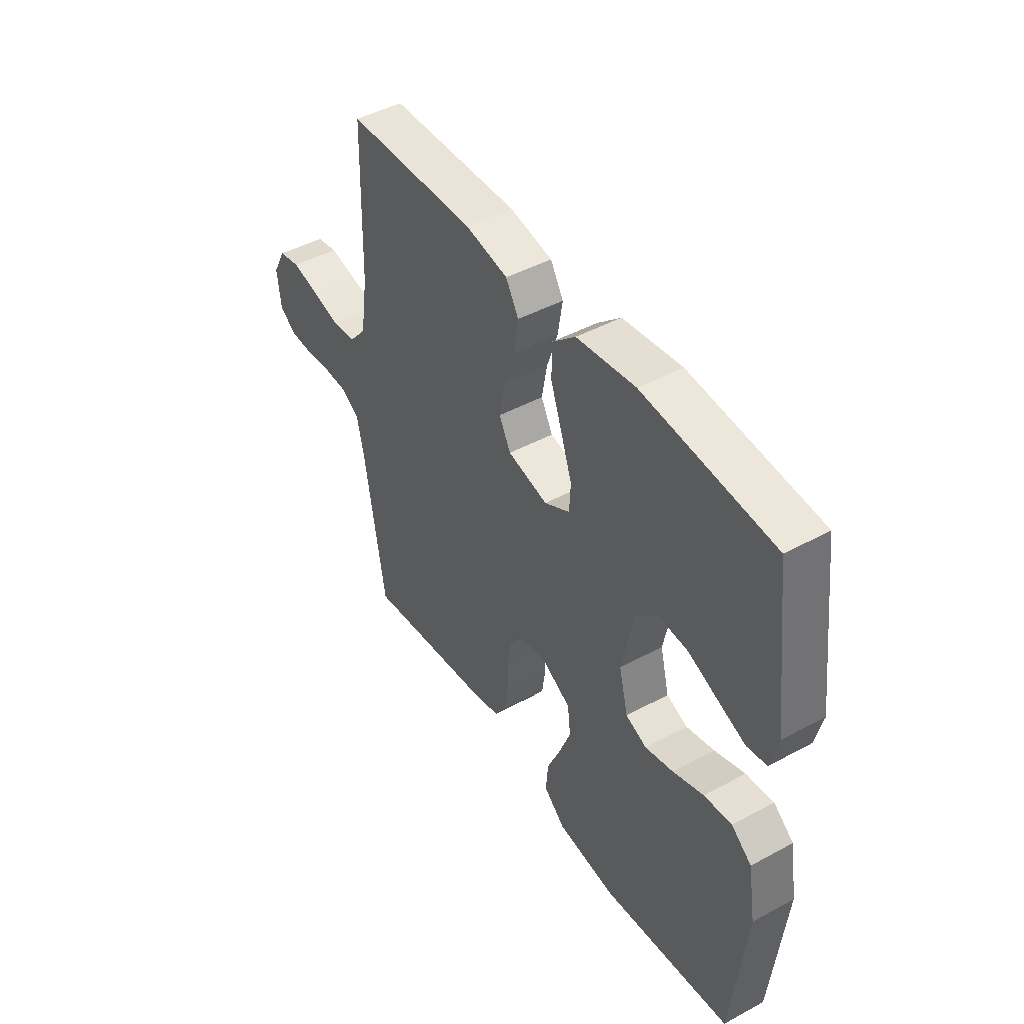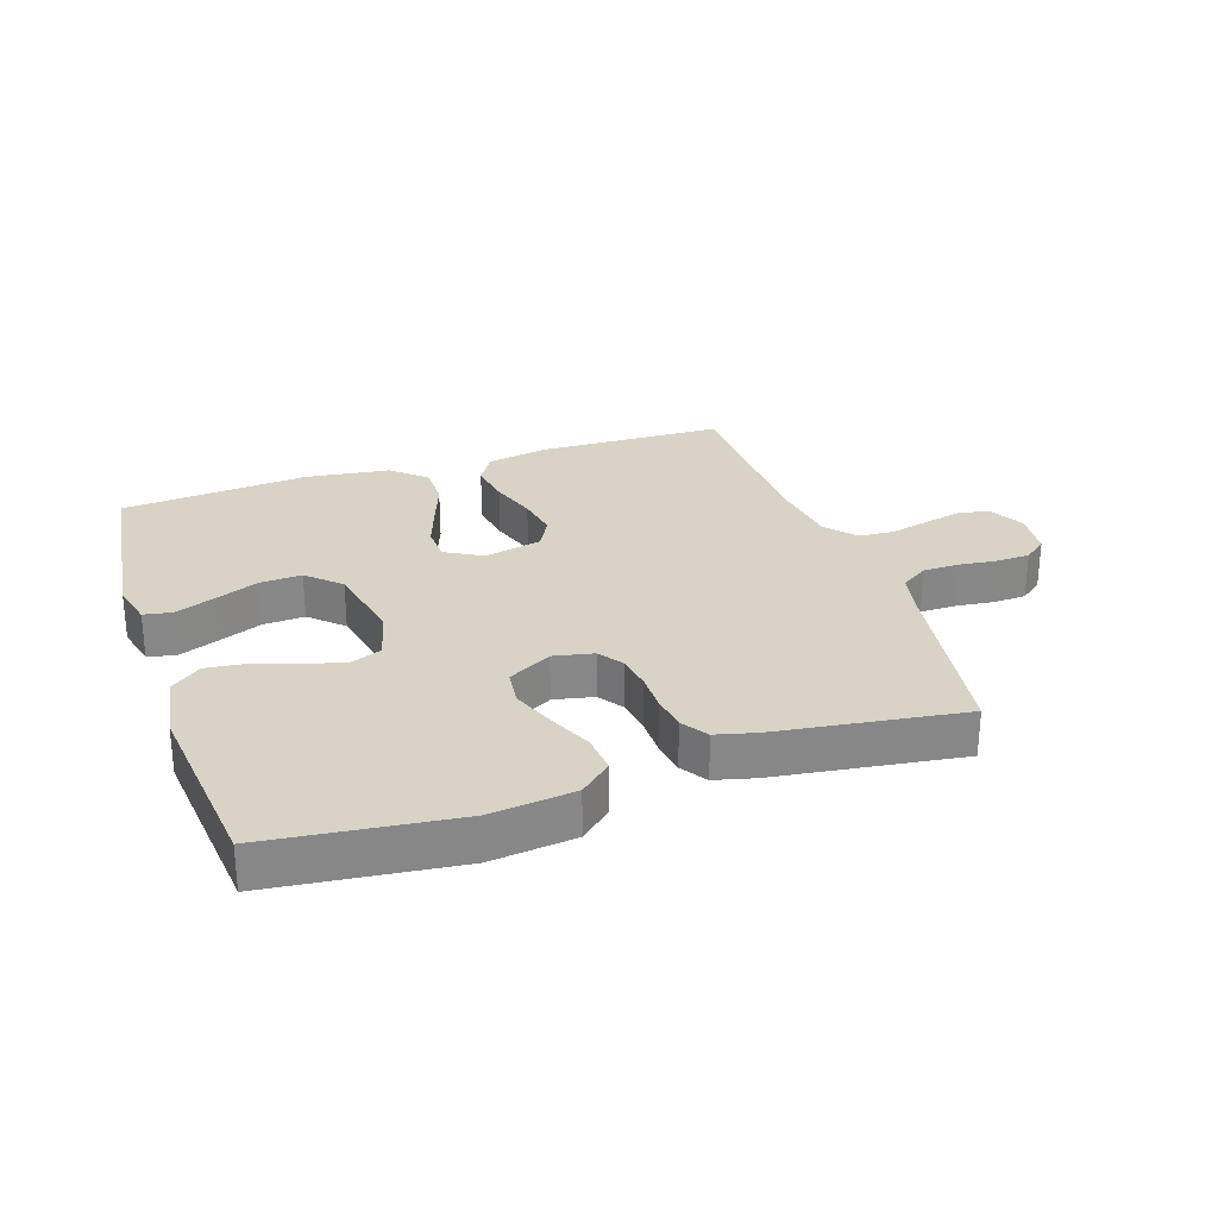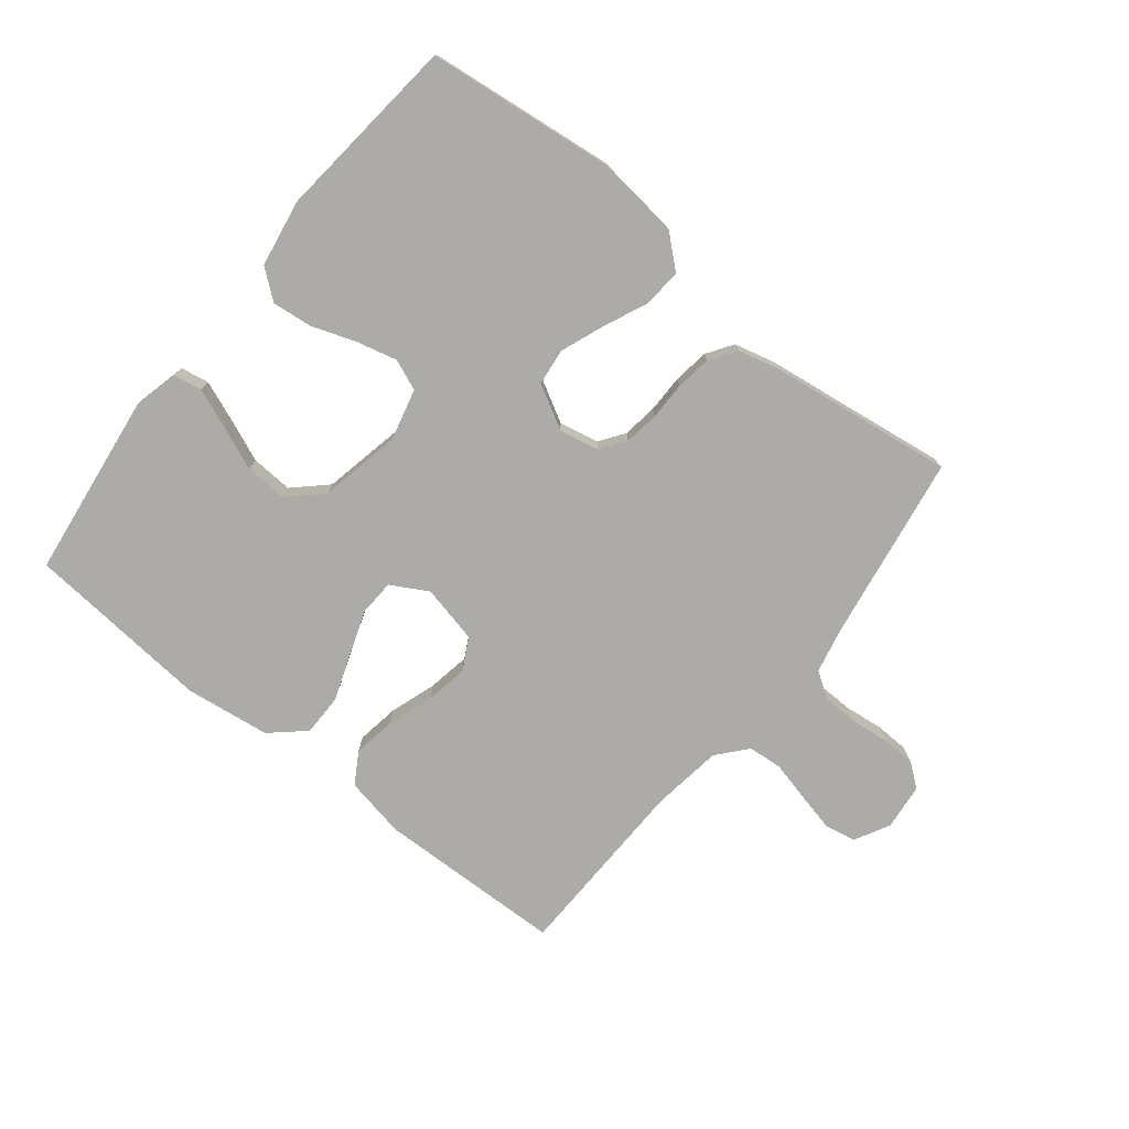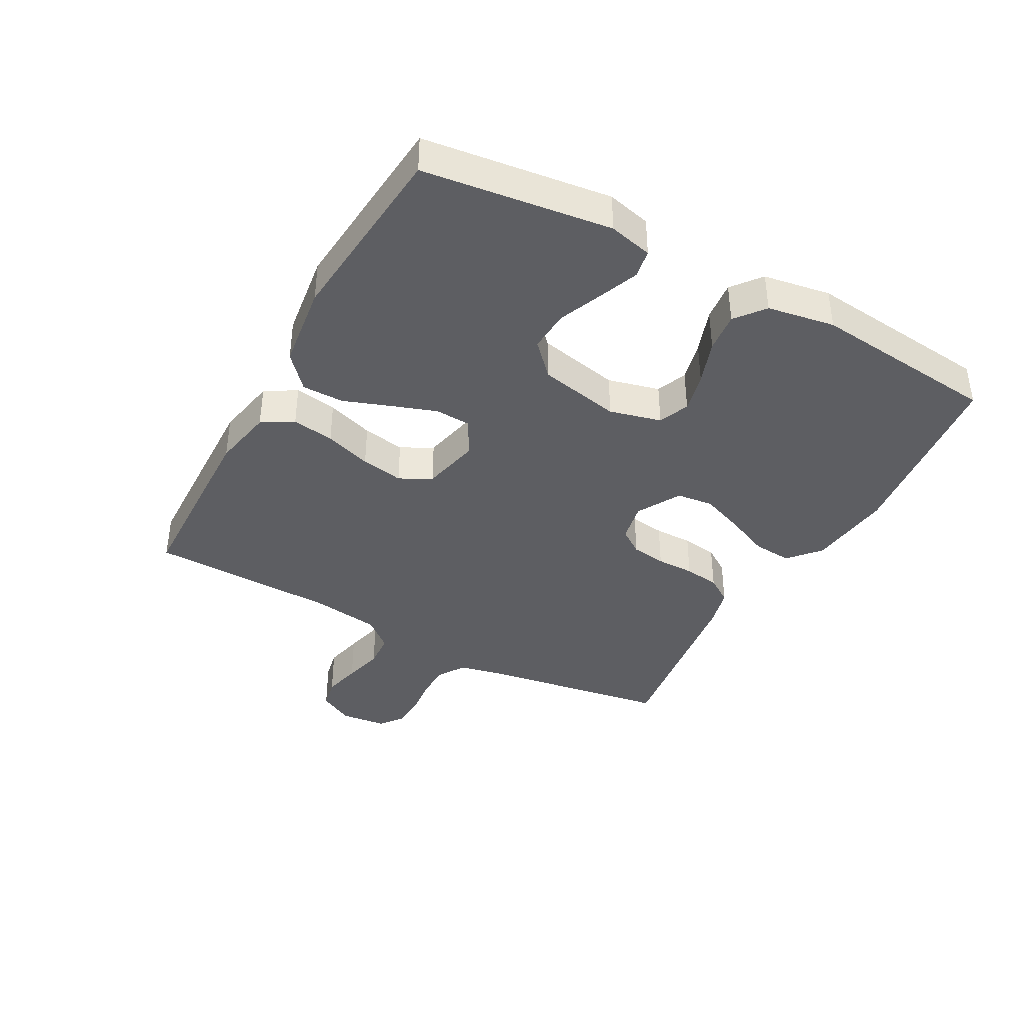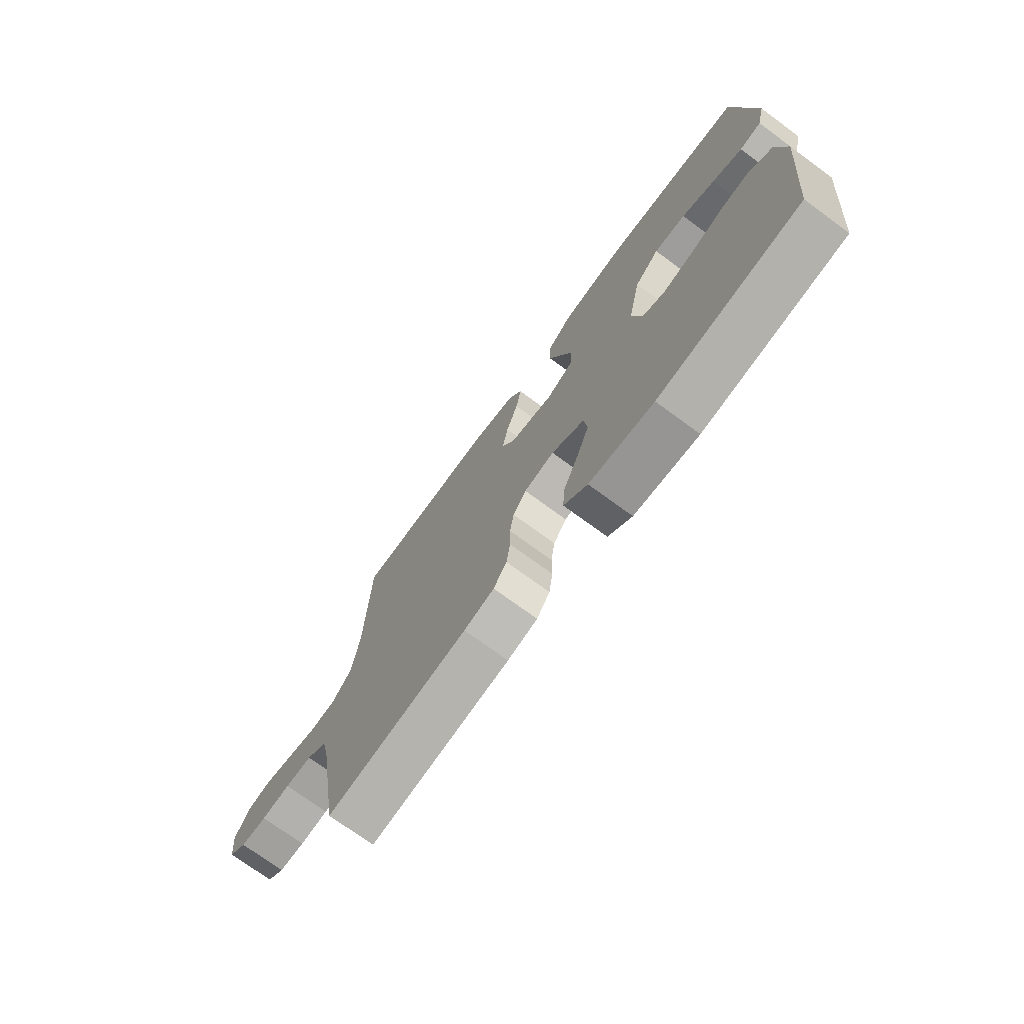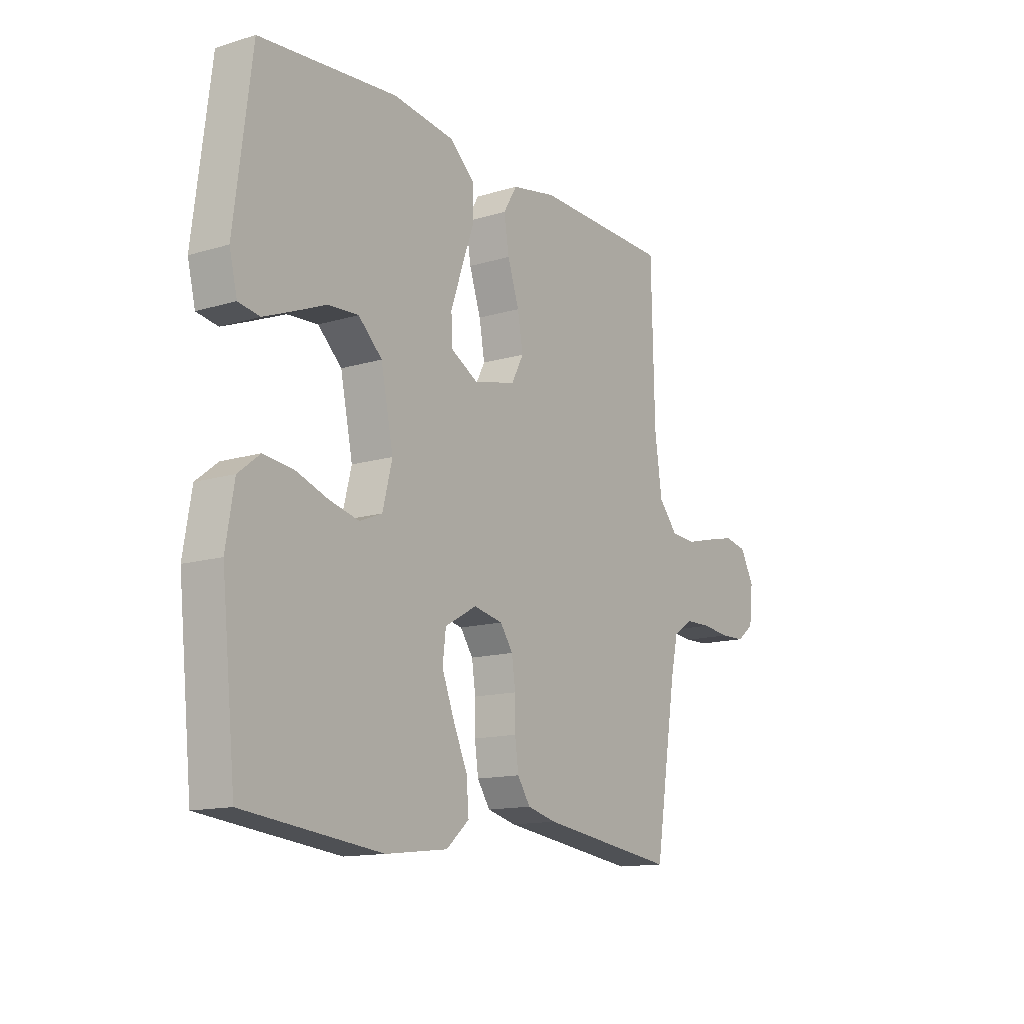
<metadata>
{"format":"obj","ext":"obj","renderer":"f3d","projection":"perspective","resolution":1024,"background":"white","views":[{"elev":45.4,"azim":58.0,"up":"+Z"},{"elev":27.8,"azim":161.5,"up":"+Y"},{"elev":-76.2,"azim":141.4,"up":"+Y"},{"elev":-39.4,"azim":61.3,"up":"+Y"},{"elev":-73.5,"azim":53.8,"up":"+Z"},{"elev":-13.6,"azim":124.2,"up":"+Z"}]}
</metadata>
<code>
v 0.5 0.07 -0.5
v 0.2 0.07 -0.534
v 0.064 0.07 -0.518
v 0.014 0.07 -0.474
v 0.019 0.07 -0.412
v 0.05 0.07 -0.342
v 0.077 0.07 -0.272
v 0.07 0.07 -0.213
v 0 0.07 -0.174
v -0.064 0.07 -0.187
v -0.092 0.07 -0.227
v -0.1 0.07 -0.283
v -0.1 0.07 -0.344
v -0.108 0.07 -0.401
v -0.136 0.07 -0.443
v -0.2 0.07 -0.459
v -0.5 0.07 -0.5
v -0.548 0.07 -0.2
v -0.564 0.07 -0.127
v -0.607 0.07 -0.099
v -0.664 0.07 -0.098
v -0.725 0.07 -0.105
v -0.78 0.07 -0.103
v -0.817 0.07 -0.074
v -0.825 0.07 0
v -0.795 0.07 0.056
v -0.746 0.07 0.066
v -0.684 0.07 0.052
v -0.62 0.07 0.036
v -0.564 0.07 0.04
v -0.523 0.07 0.088
v -0.507 0.07 0.2
v -0.5 0.07 0.5
v -0.2 0.07 0.508
v -0.102 0.07 0.489
v -0.072 0.07 0.439
v -0.083 0.07 0.371
v -0.108 0.07 0.296
v -0.12 0.07 0.228
v -0.093 0.07 0.177
v 0 0.07 0.156
v 0.059 0.07 0.189
v 0.062 0.07 0.246
v 0.037 0.07 0.318
v 0.01 0.07 0.393
v 0.01 0.07 0.46
v 0.064 0.07 0.508
v 0.2 0.07 0.526
v 0.5 0.07 0.5
v 0.538 0.07 0.2
v 0.521 0.07 0.13
v 0.475 0.07 0.122
v 0.412 0.07 0.147
v 0.342 0.07 0.176
v 0.275 0.07 0.18
v 0.223 0.07 0.131
v 0.196 0.07 0
v 0.217 0.07 -0.083
v 0.266 0.07 -0.103
v 0.331 0.07 -0.087
v 0.402 0.07 -0.062
v 0.466 0.07 -0.055
v 0.513 0.07 -0.092
v 0.531 0.07 -0.2
v 0.5 0 -0.5
v 0.2 0 -0.534
v 0.064 0 -0.518
v 0.014 0 -0.474
v 0.019 0 -0.412
v 0.05 0 -0.342
v 0.077 0 -0.272
v 0.07 0 -0.213
v 0 0 -0.174
v -0.064 0 -0.187
v -0.092 0 -0.227
v -0.1 0 -0.283
v -0.1 0 -0.344
v -0.108 0 -0.401
v -0.136 0 -0.443
v -0.2 0 -0.459
v -0.5 0 -0.5
v -0.548 0 -0.2
v -0.564 0 -0.127
v -0.607 0 -0.099
v -0.664 0 -0.098
v -0.725 0 -0.105
v -0.78 0 -0.103
v -0.817 0 -0.074
v -0.825 0 0
v -0.795 0 0.056
v -0.746 0 0.066
v -0.684 0 0.052
v -0.62 0 0.036
v -0.564 0 0.04
v -0.523 0 0.088
v -0.507 0 0.2
v -0.5 0 0.5
v -0.2 0 0.508
v -0.102 0 0.489
v -0.072 0 0.439
v -0.083 0 0.371
v -0.108 0 0.296
v -0.12 0 0.228
v -0.093 0 0.177
v 0 0 0.156
v 0.059 0 0.189
v 0.062 0 0.246
v 0.037 0 0.318
v 0.01 0 0.393
v 0.01 0 0.46
v 0.064 0 0.508
v 0.2 0 0.526
v 0.5 0 0.5
v 0.538 0 0.2
v 0.521 0 0.13
v 0.475 0 0.122
v 0.412 0 0.147
v 0.342 0 0.176
v 0.275 0 0.18
v 0.223 0 0.131
v 0.196 0 0
v 0.217 0 -0.083
v 0.266 0 -0.103
v 0.331 0 -0.087
v 0.402 0 -0.062
v 0.466 0 -0.055
v 0.513 0 -0.092
v 0.531 0 -0.2
f 4 5 6
f 3 4 6
f 2 3 6
f 1 2 6
f 64 1 6
f 63 64 6
f 62 63 6
f 61 62 6
f 60 61 6
f 59 60 6 7
f 58 59 7 8
f 57 58 8 9
f 56 57 9 10
f 52 53 54
f 51 52 54
f 50 51 54
f 49 50 54
f 48 49 54
f 47 48 54
f 46 47 54
f 45 46 54
f 44 45 54
f 43 44 54 55
f 42 43 55 56
f 36 37 38
f 35 36 38
f 34 35 38
f 33 34 38
f 32 33 38
f 31 32 38 39
f 30 31 39 40
f 27 28 29
f 26 27 29
f 25 26 29
f 24 25 29
f 23 24 29
f 22 23 29
f 21 22 29
f 20 21 29 30
f 30 40 41
f 20 30 41
f 19 20 41
f 16 17 18
f 15 16 18
f 14 15 18
f 13 14 18
f 12 13 18
f 11 12 18 19
f 41 42 56 10
f 10 11 19 41
f 70 69 68
f 70 68 67
f 70 67 66
f 70 66 65
f 70 65 128
f 70 128 127
f 70 127 126
f 70 126 125
f 70 125 124
f 71 70 124 123
f 72 71 123 122
f 73 72 122 121
f 74 73 121 120
f 118 117 116
f 118 116 115
f 118 115 114
f 118 114 113
f 118 113 112
f 118 112 111
f 118 111 110
f 118 110 109
f 118 109 108
f 119 118 108 107
f 120 119 107 106
f 102 101 100
f 102 100 99
f 102 99 98
f 102 98 97
f 102 97 96
f 103 102 96 95
f 104 103 95 94
f 93 92 91
f 93 91 90
f 93 90 89
f 93 89 88
f 93 88 87
f 93 87 86
f 93 86 85
f 94 93 85 84
f 105 104 94
f 105 94 84
f 105 84 83
f 82 81 80
f 82 80 79
f 82 79 78
f 82 78 77
f 82 77 76
f 83 82 76 75
f 74 120 106 105
f 105 83 75 74
f 1 65 66 2
f 2 66 67 3
f 3 67 68 4
f 4 68 69 5
f 5 69 70 6
f 6 70 71 7
f 7 71 72 8
f 8 72 73 9
f 9 73 74 10
f 10 74 75 11
f 11 75 76 12
f 12 76 77 13
f 13 77 78 14
f 14 78 79 15
f 15 79 80 16
f 16 80 81 17
f 17 81 82 18
f 18 82 83 19
f 19 83 84 20
f 20 84 85 21
f 21 85 86 22
f 22 86 87 23
f 23 87 88 24
f 24 88 89 25
f 25 89 90 26
f 26 90 91 27
f 27 91 92 28
f 28 92 93 29
f 29 93 94 30
f 30 94 95 31
f 31 95 96 32
f 32 96 97 33
f 33 97 98 34
f 34 98 99 35
f 35 99 100 36
f 36 100 101 37
f 37 101 102 38
f 38 102 103 39
f 39 103 104 40
f 40 104 105 41
f 41 105 106 42
f 42 106 107 43
f 43 107 108 44
f 44 108 109 45
f 45 109 110 46
f 46 110 111 47
f 47 111 112 48
f 48 112 113 49
f 49 113 114 50
f 50 114 115 51
f 51 115 116 52
f 52 116 117 53
f 53 117 118 54
f 54 118 119 55
f 55 119 120 56
f 56 120 121 57
f 57 121 122 58
f 58 122 123 59
f 59 123 124 60
f 60 124 125 61
f 61 125 126 62
f 62 126 127 63
f 63 127 128 64
f 64 128 65 1

</code>
